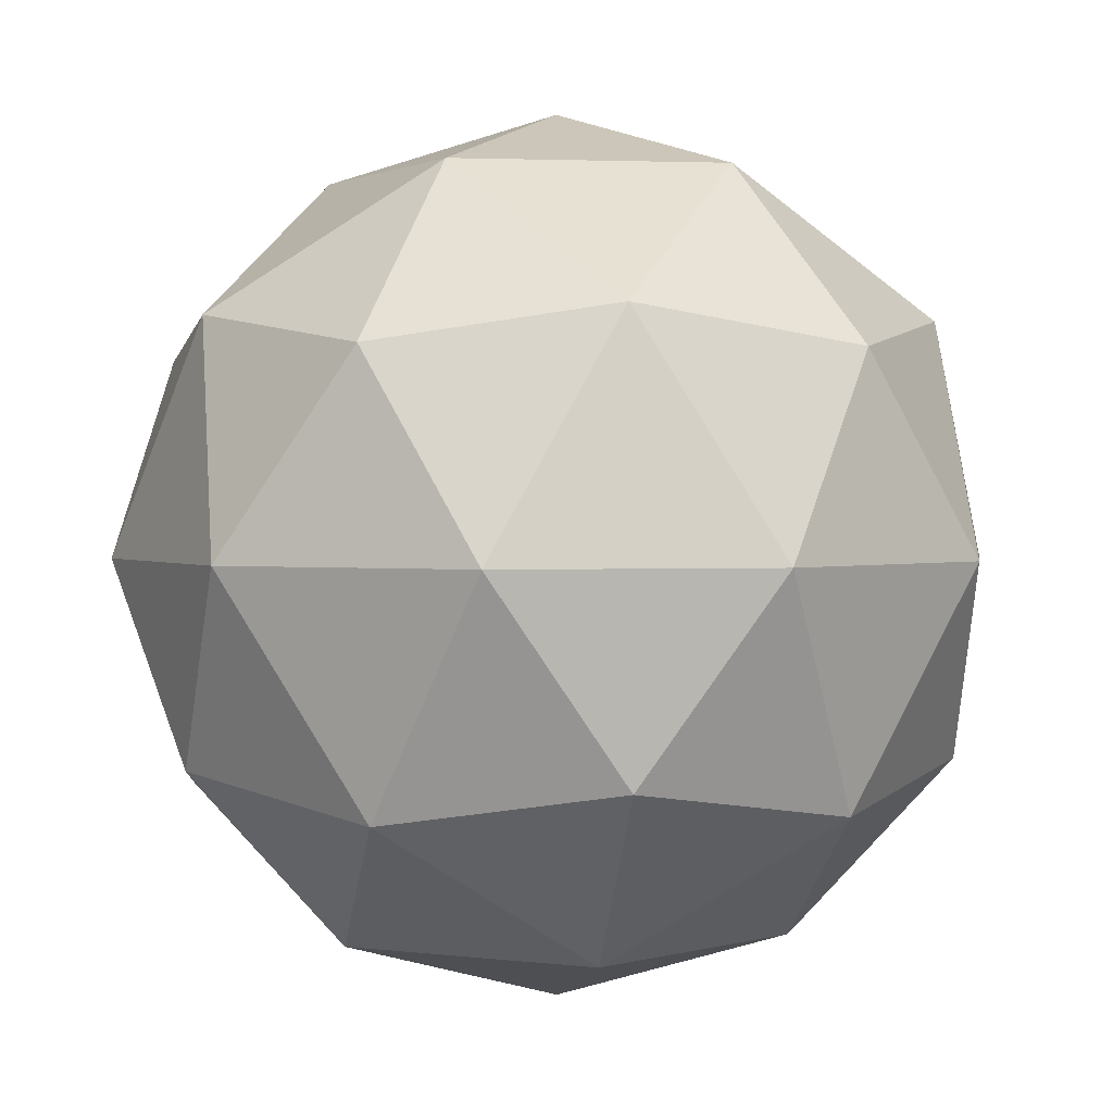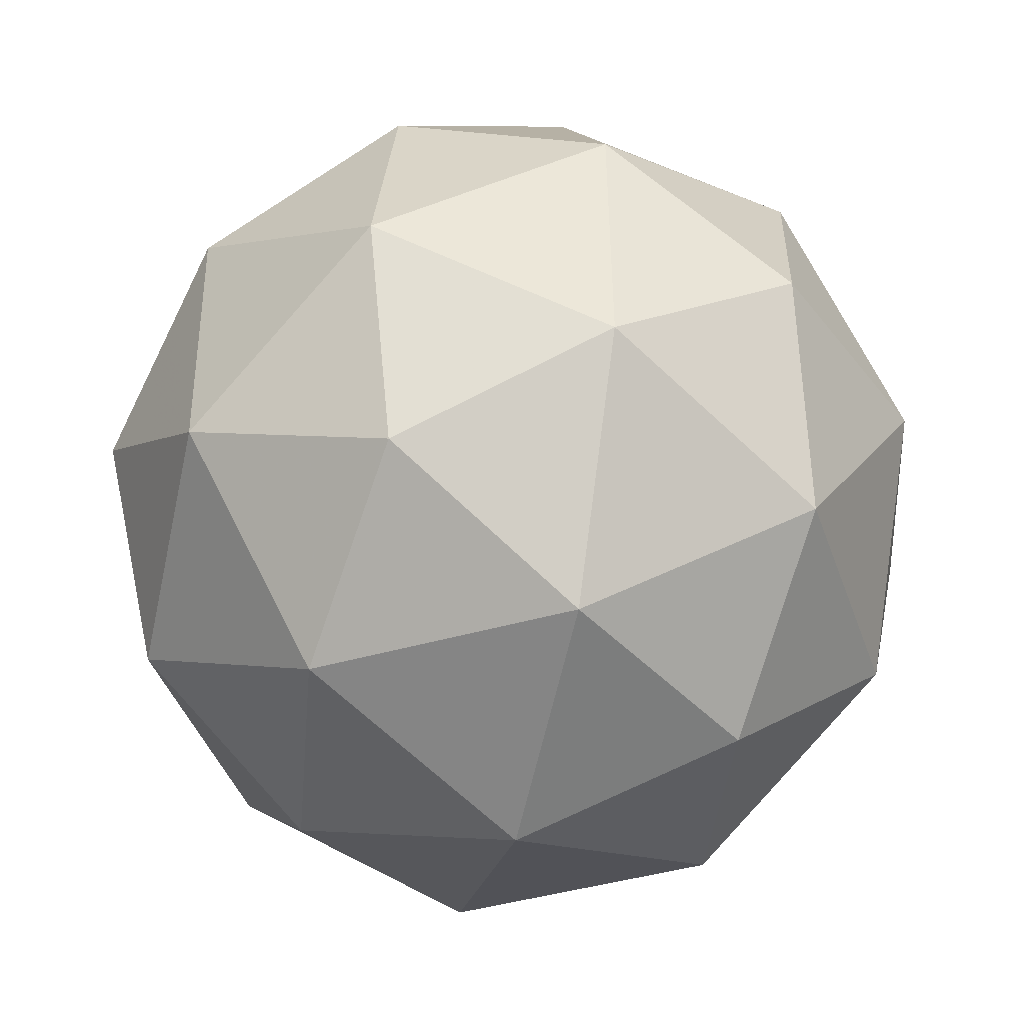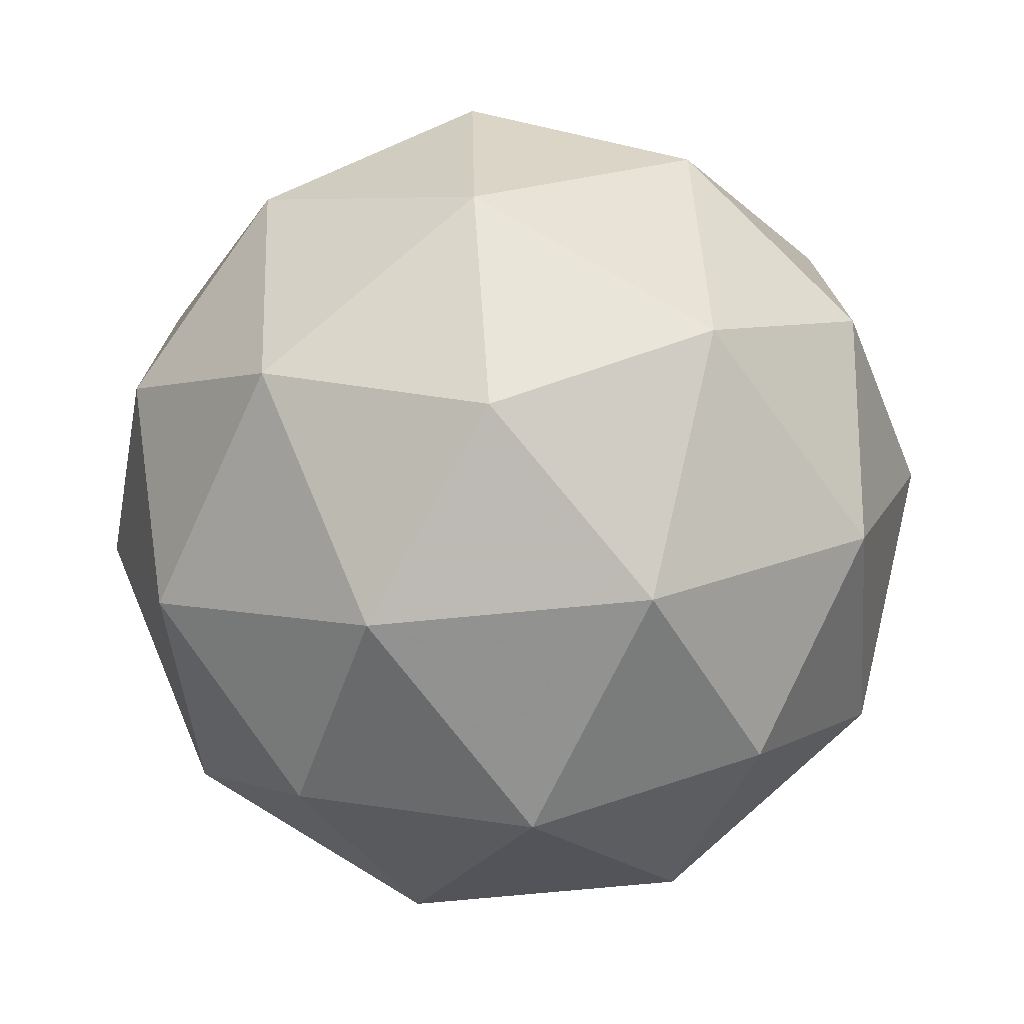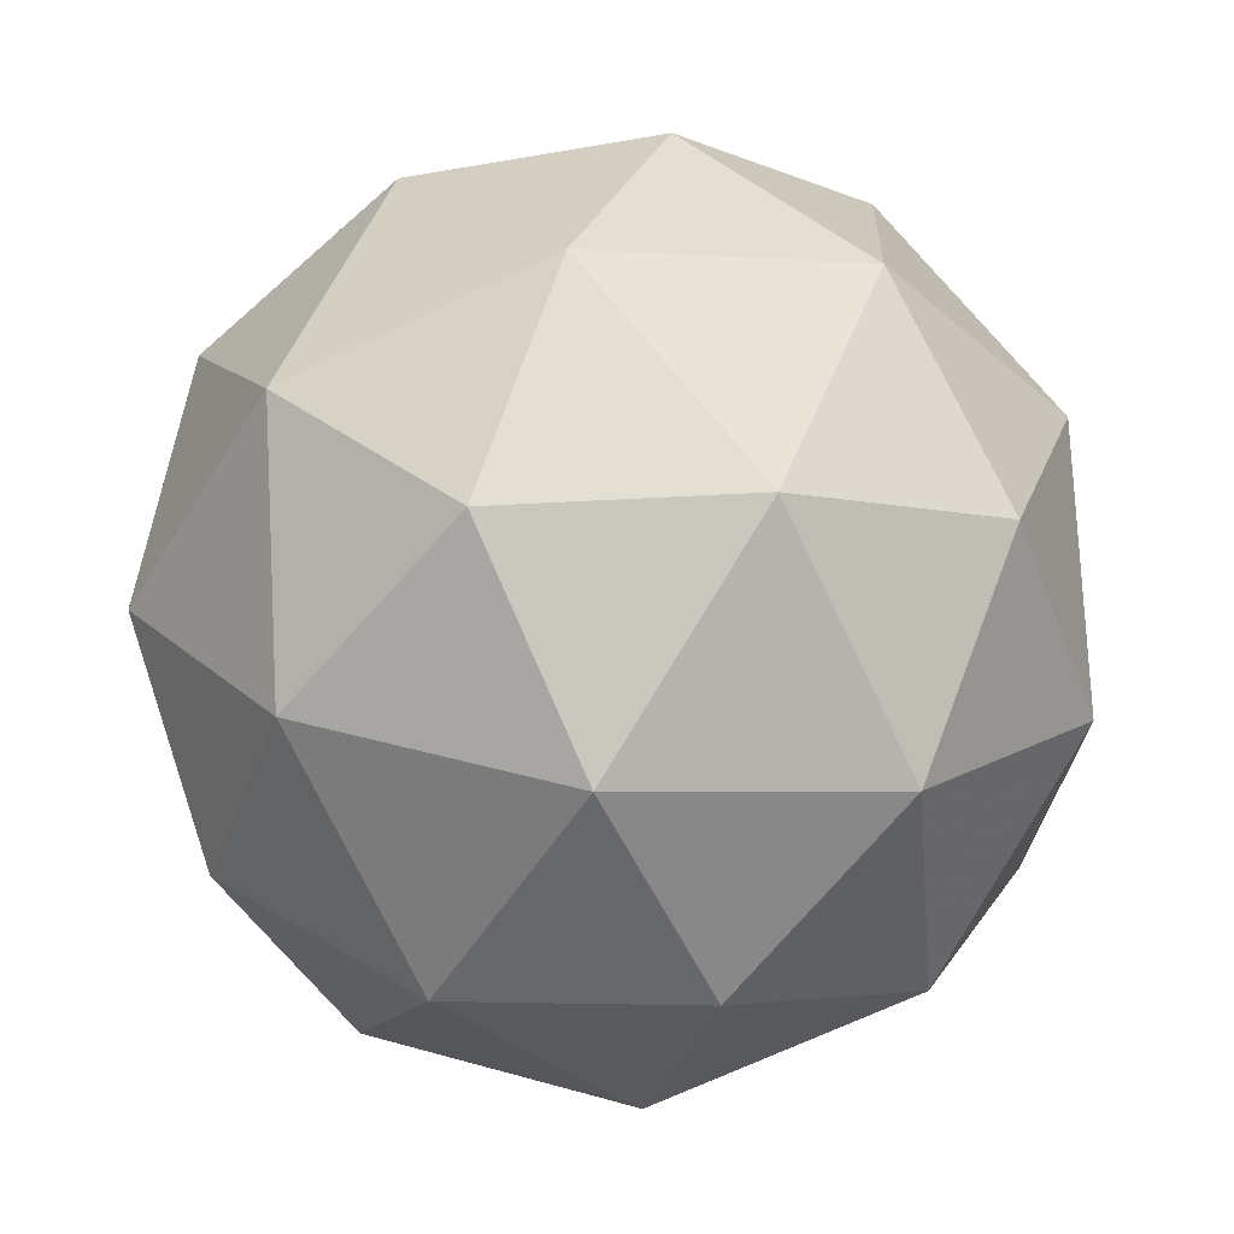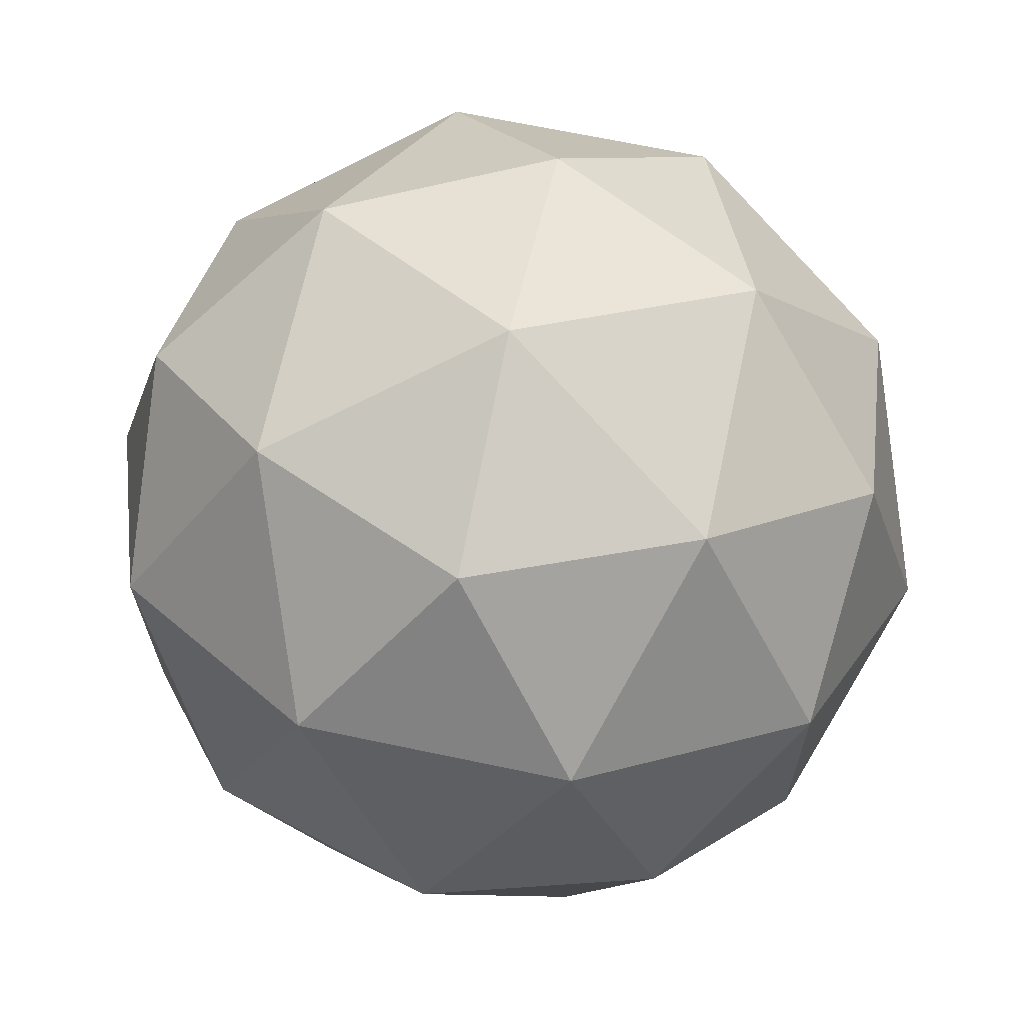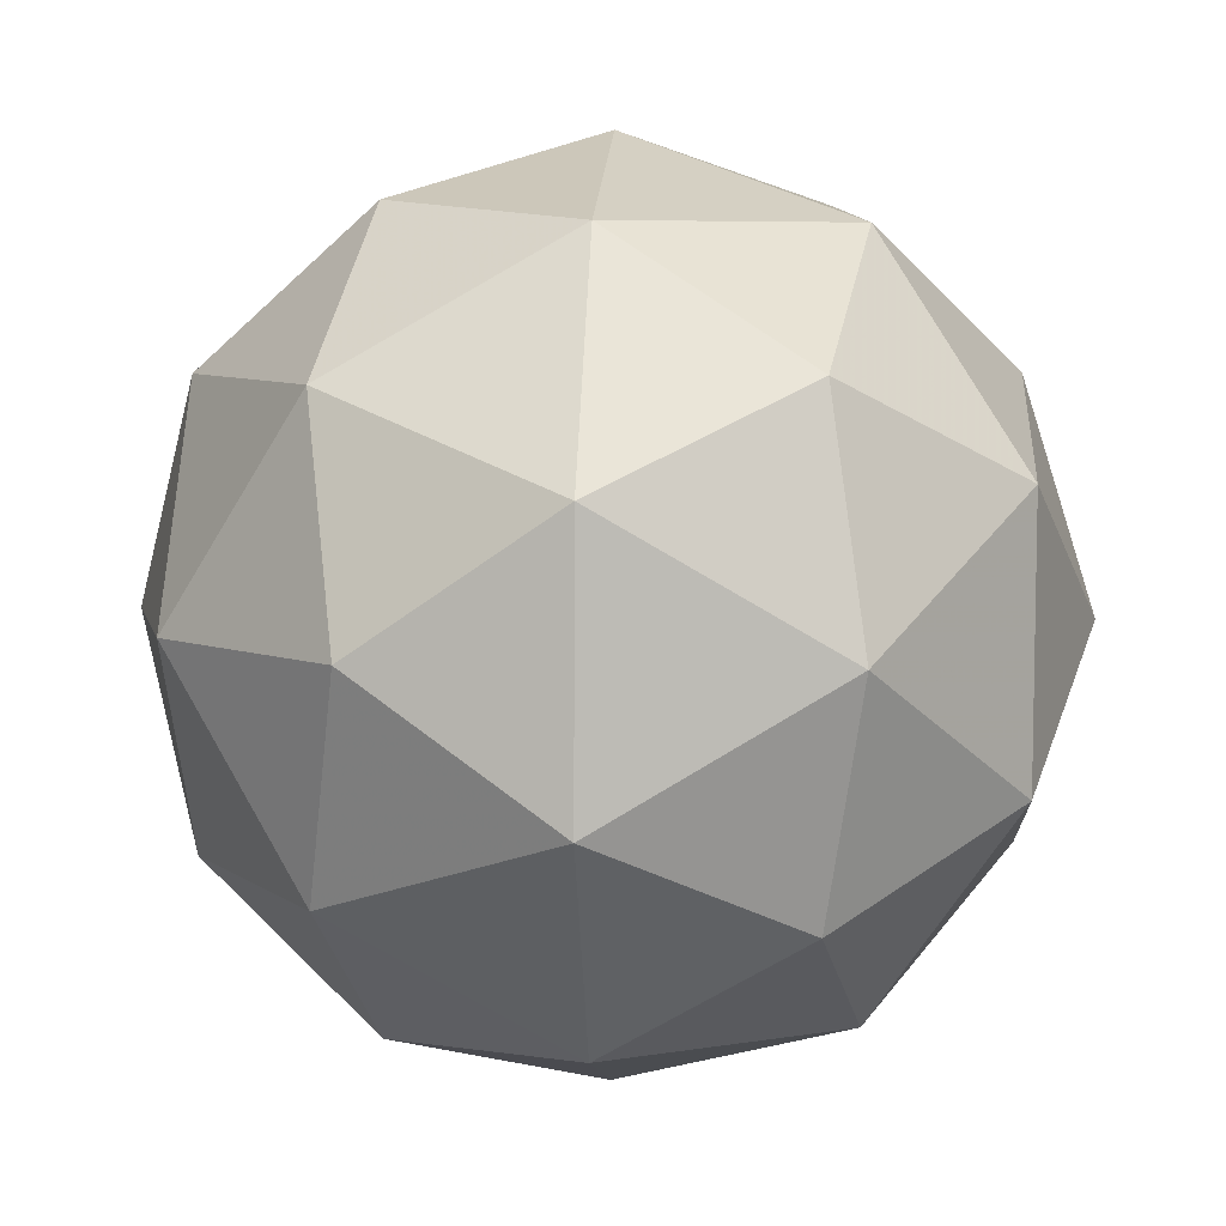
<metadata>
{"format":"obj","ext":"obj","renderer":"f3d","projection":"perspective","resolution":1024,"background":"white","views":[{"elev":-52.0,"azim":-93.3,"up":"+Y"},{"elev":-78.3,"azim":-110.7,"up":"+Z"},{"elev":38.4,"azim":-160.8,"up":"+Z"},{"elev":-50.1,"azim":-172.2,"up":"+Y"},{"elev":-56.8,"azim":-132.6,"up":"+Z"},{"elev":50.3,"azim":-33.4,"up":"+Z"}]}
</metadata>
<code>
v 35.39 -14.78 -46.68
v 35.34 -14.78 -46.75
v 35.39 -14.71 -46.73
v 35.39 -14.7 -46.65
v 35.35 -14.76 -46.61
v 35.32 -14.81 -46.67
v 35.31 -14.7 -46.76
v 35.34 -14.65 -46.7
v 35.32 -14.68 -46.62
v 35.27 -14.75 -46.64
v 35.26 -14.76 -46.72
v 35.27 -14.68 -46.69
v 35.4 -14.75 -46.71
v 35.38 -14.78 -46.72
v 35.37 -14.75 -46.75
v 35.33 -14.8 -46.72
v 35.36 -14.8 -46.68
v 35.41 -14.74 -46.66
v 35.4 -14.7 -46.69
v 35.38 -14.77 -46.64
v 35.38 -14.73 -46.62
v 35.33 -14.79 -46.64
v 35.3 -14.77 -46.74
v 35.28 -14.79 -46.7
v 35.36 -14.7 -46.76
v 35.33 -14.74 -46.77
v 35.38 -14.66 -46.67
v 35.37 -14.67 -46.72
v 35.33 -14.72 -46.61
v 35.36 -14.68 -46.63
v 35.29 -14.79 -46.65
v 35.3 -14.76 -46.62
v 35.28 -14.73 -46.75
v 35.33 -14.67 -46.74
v 35.33 -14.65 -46.66
v 35.29 -14.71 -46.62
v 35.26 -14.76 -46.68
v 35.28 -14.68 -46.73
v 35.25 -14.72 -46.71
v 35.3 -14.65 -46.7
v 35.28 -14.67 -46.65
v 35.26 -14.71 -46.66
f 1 14 13
f 2 14 16
f 1 13 18
f 1 18 20
f 1 20 17
f 2 16 23
f 3 15 25
f 4 19 27
f 5 21 29
f 6 22 31
f 2 23 26
f 3 25 28
f 4 27 30
f 5 29 32
f 6 31 24
f 7 33 38
f 8 34 40
f 9 35 41
f 10 36 42
f 11 37 39
f 39 42 12
f 39 37 42
f 37 10 42
f 42 41 12
f 42 36 41
f 36 9 41
f 41 40 12
f 41 35 40
f 35 8 40
f 40 38 12
f 40 34 38
f 34 7 38
f 38 39 12
f 38 33 39
f 33 11 39
f 24 37 11
f 24 31 37
f 31 10 37
f 32 36 10
f 32 29 36
f 29 9 36
f 30 35 9
f 30 27 35
f 27 8 35
f 28 34 8
f 28 25 34
f 25 7 34
f 26 33 7
f 26 23 33
f 23 11 33
f 31 32 10
f 31 22 32
f 22 5 32
f 29 30 9
f 29 21 30
f 21 4 30
f 27 28 8
f 27 19 28
f 19 3 28
f 25 26 7
f 25 15 26
f 15 2 26
f 23 24 11
f 23 16 24
f 16 6 24
f 17 22 6
f 17 20 22
f 20 5 22
f 20 21 5
f 20 18 21
f 18 4 21
f 18 19 4
f 18 13 19
f 13 3 19
f 16 17 6
f 16 14 17
f 14 1 17
f 13 15 3
f 13 14 15
f 14 2 15

</code>
